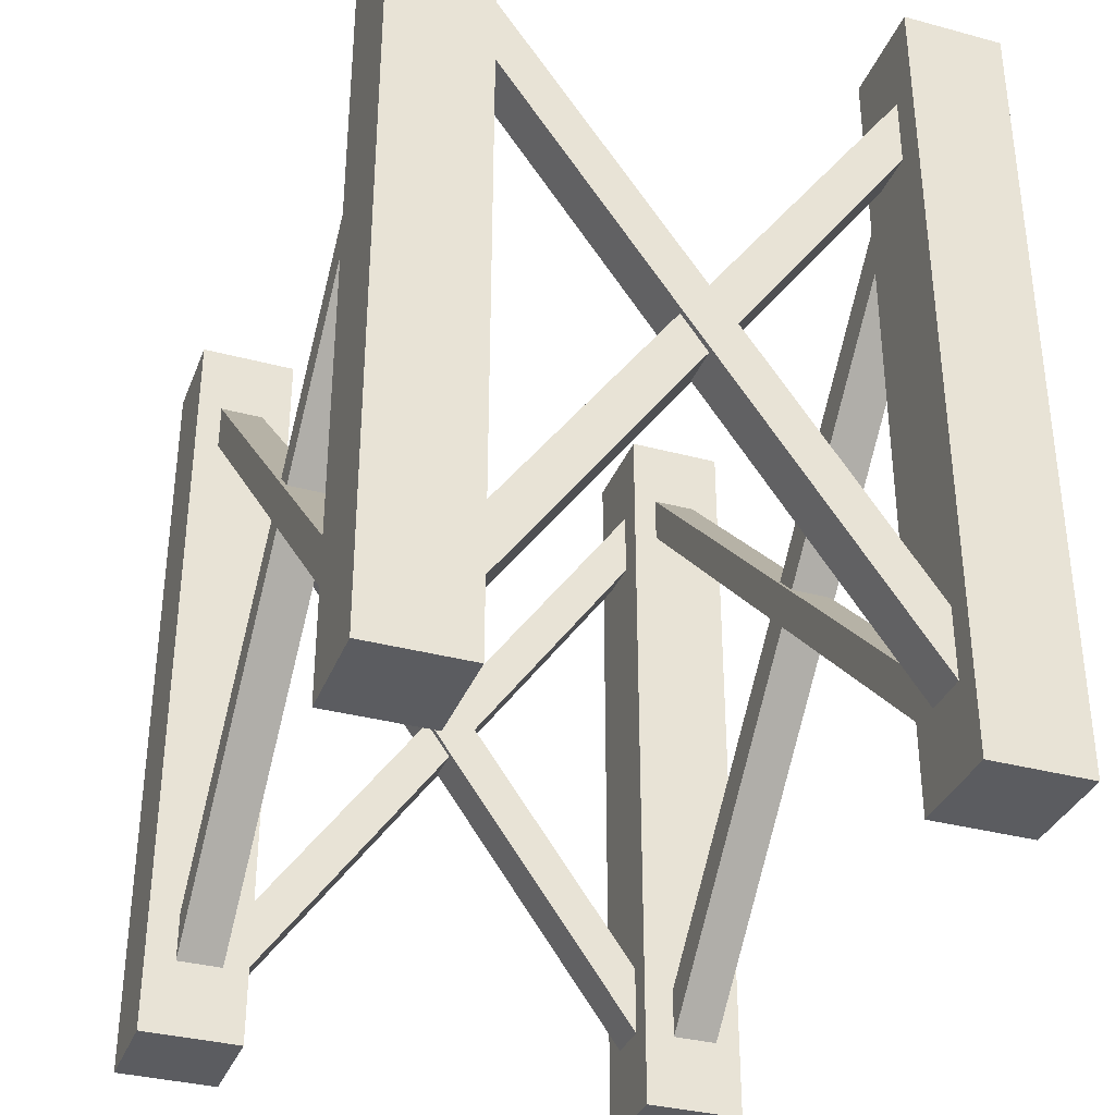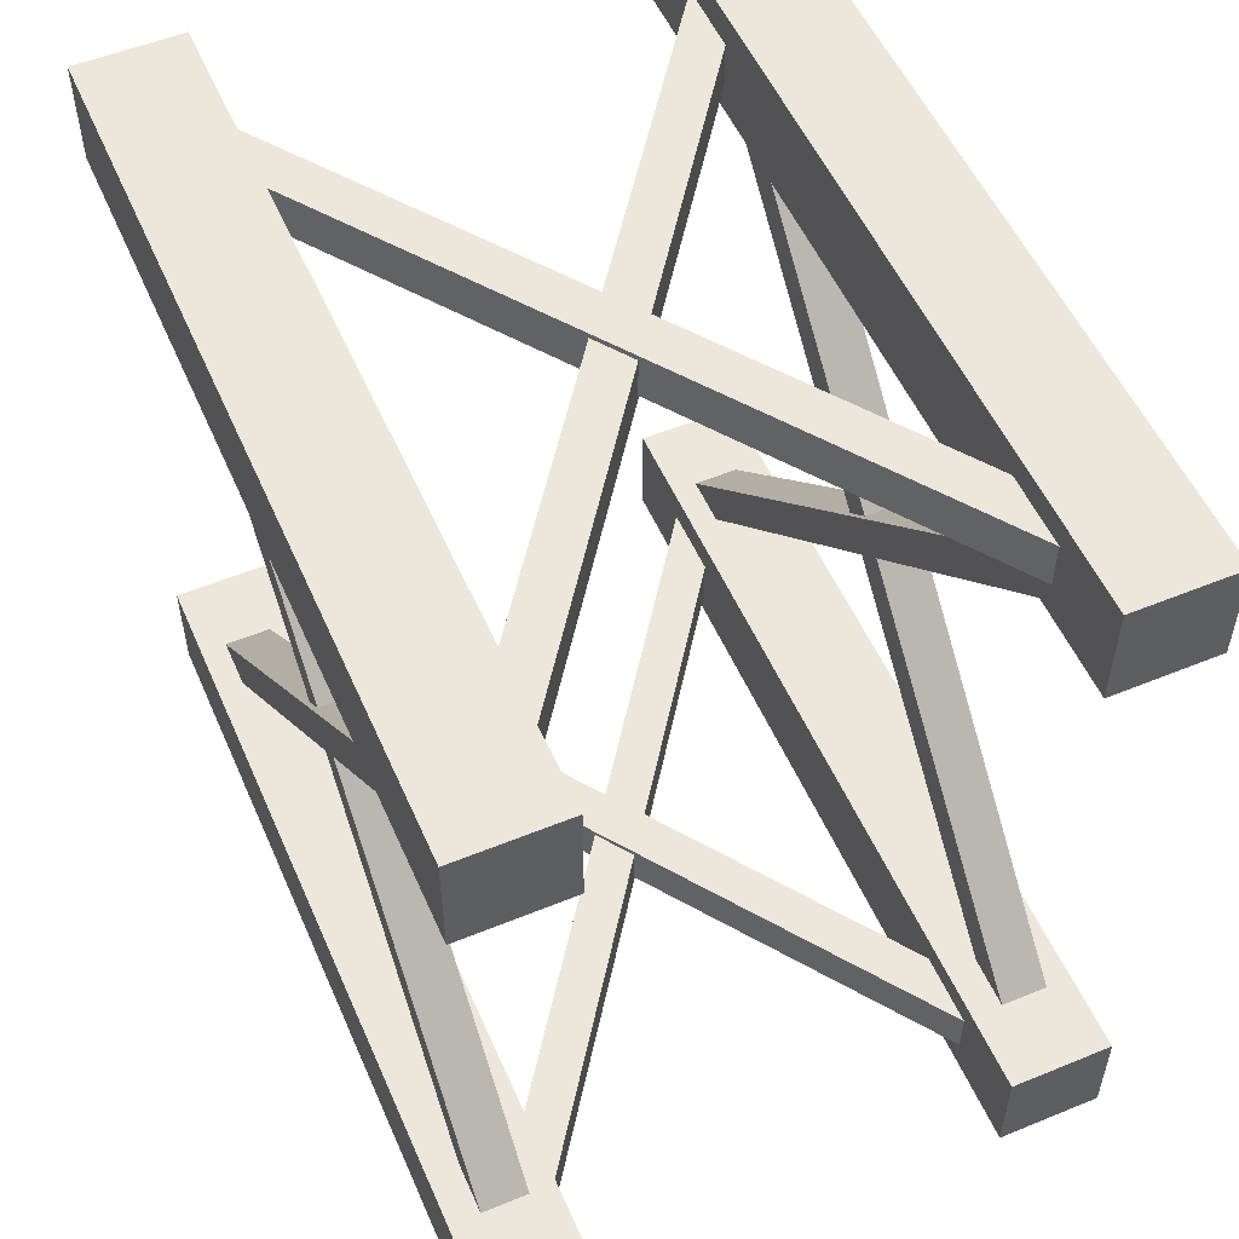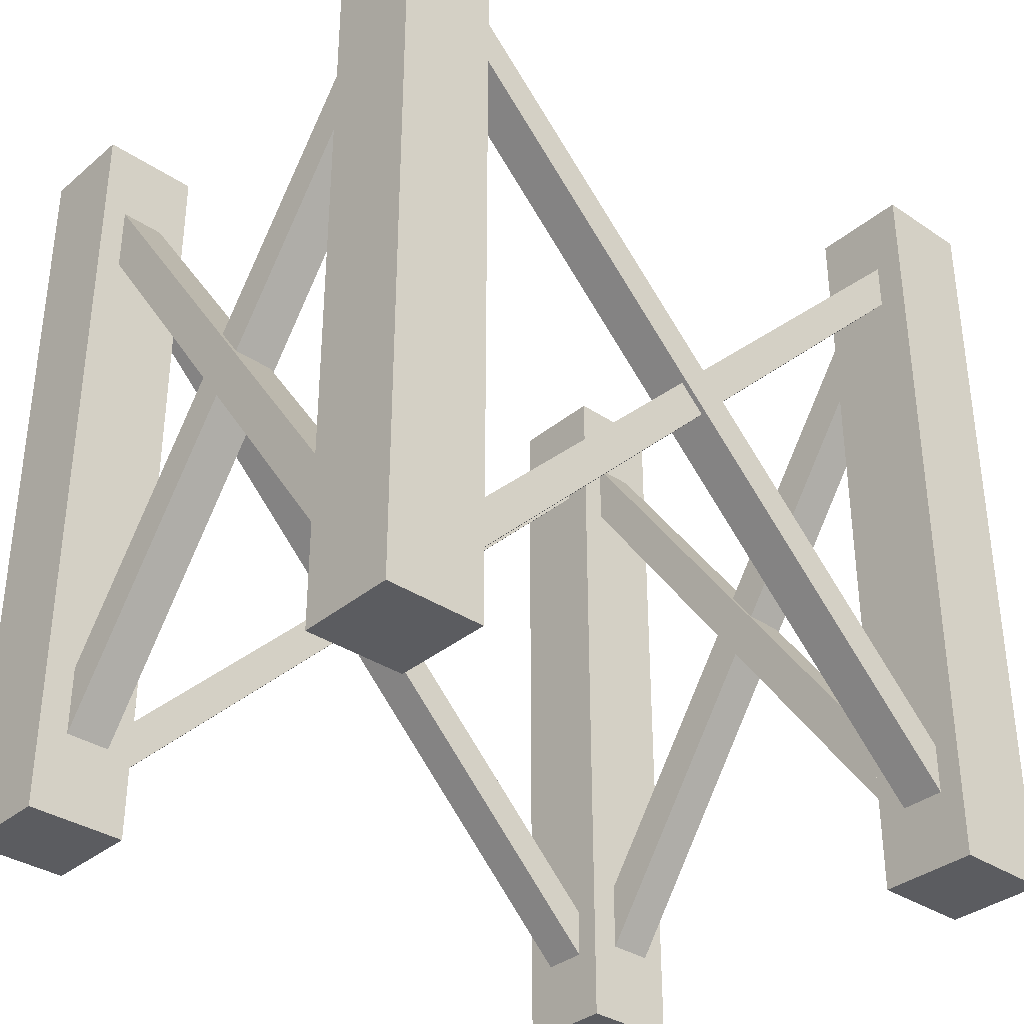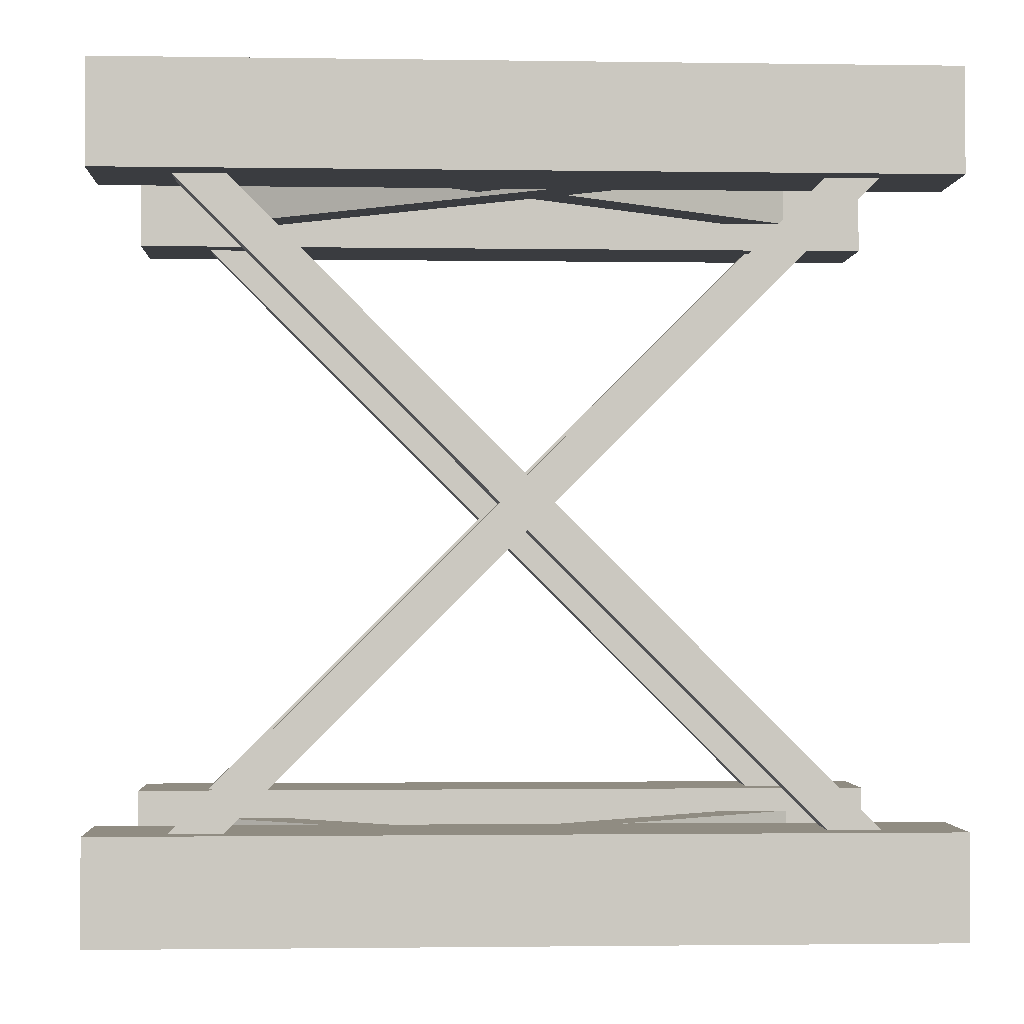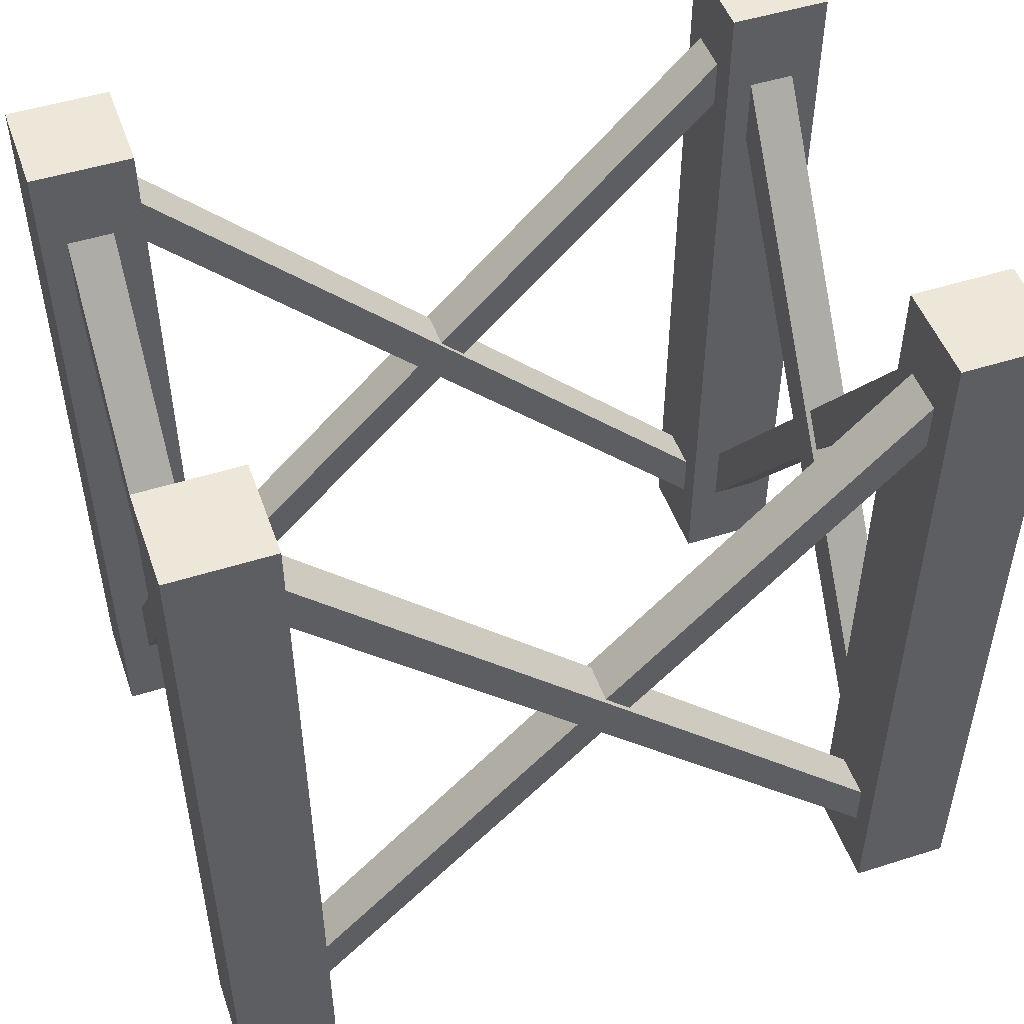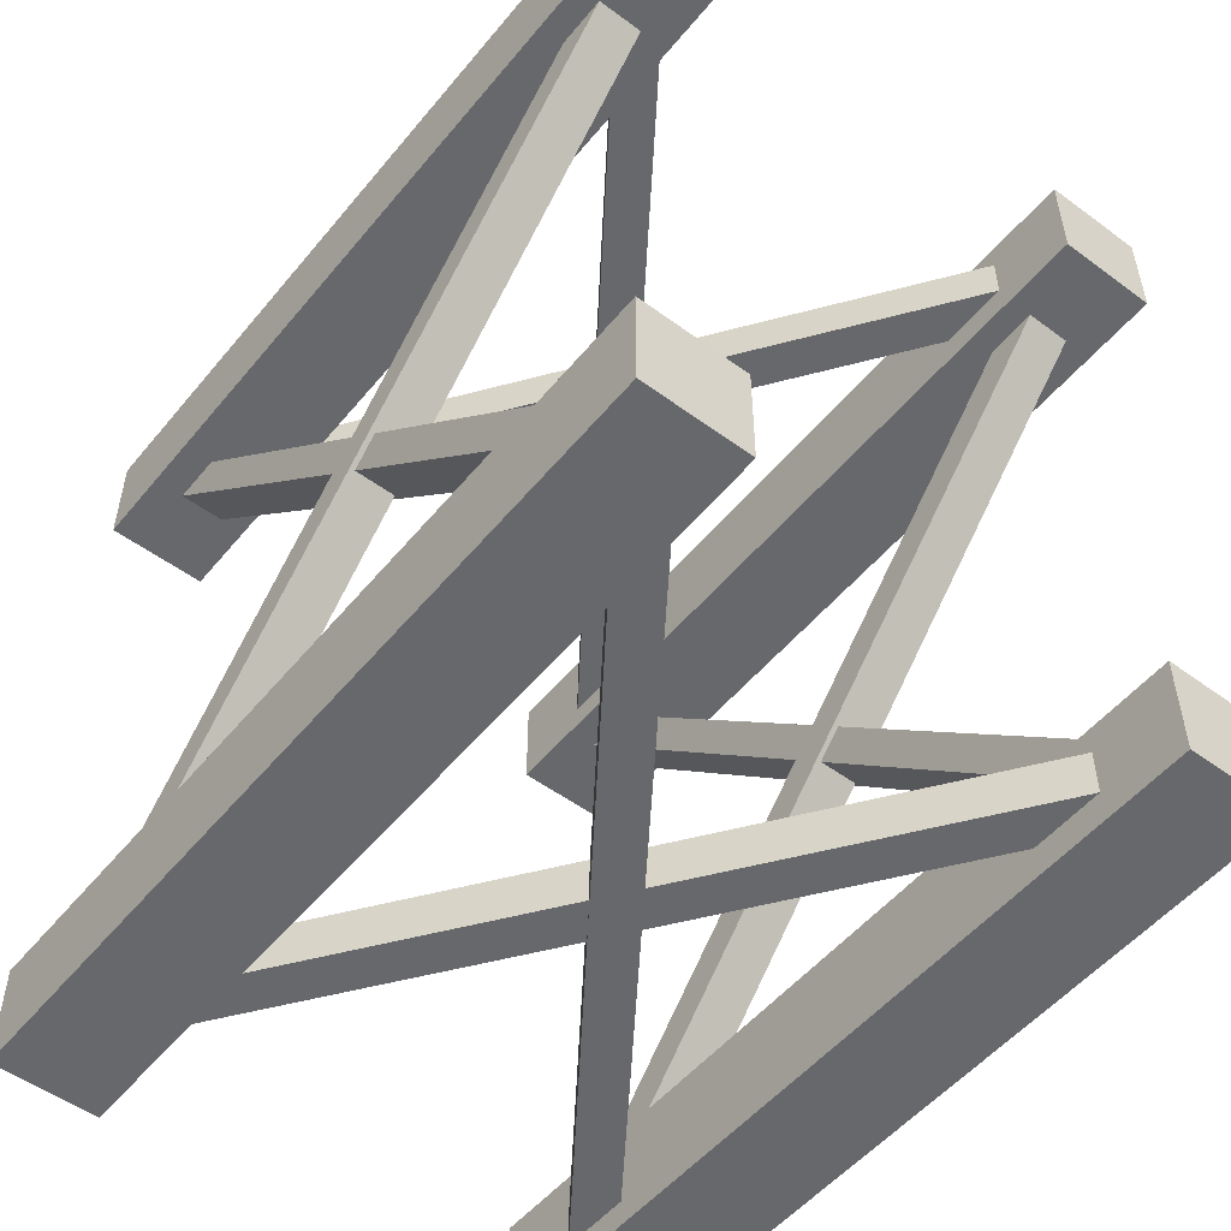
<metadata>
{"format":"obj","ext":"obj","renderer":"f3d","projection":"perspective","resolution":1024,"background":"white","views":[{"elev":-34.7,"azim":160.2,"up":"+Y"},{"elev":54.0,"azim":-23.5,"up":"+Z"},{"elev":-34.5,"azim":-132.0,"up":"+Y"},{"elev":-1.9,"azim":87.0,"up":"+Z"},{"elev":49.7,"azim":-109.3,"up":"+Y"},{"elev":-52.4,"azim":141.6,"up":"+Z"}]}
</metadata>
<code>
o pillar_1
v 0.25 1 0.125
v 0.25 1 0
v 0.25 0 0.125
v 0.25 0 0
v 0.125 1 0
v 0.125 1 0.125
v 0.125 0 0
v 0.125 0 0.125
f 4 7 5 2
f 3 4 2 1
f 8 3 1 6
f 7 8 6 5
f 6 1 2 5
f 7 4 3 8
o pillar_2
v 0.25 1 1
v 0.25 1 0.875
v 0.25 0 1
v 0.25 0 0.875
v 0.125 1 0.875
v 0.125 1 1
v 0.125 0 0.875
v 0.125 0 1
f 12 15 13 10
f 11 12 10 9
f 16 11 9 14
f 15 16 14 13
f 14 9 10 13
f 15 12 11 16
o pillar_3
v 0.875 1 1
v 0.875 1 0.875
v 0.875 0 1
v 0.875 0 0.875
v 0.75 1 0.875
v 0.75 1 1
v 0.75 0 0.875
v 0.75 0 1
f 20 23 21 18
f 19 20 18 17
f 24 19 17 22
f 23 24 22 21
f 22 17 18 21
f 23 20 19 24
o pillar_4
v 0.875 1 0.125
v 0.875 1 0
v 0.875 0 0.125
v 0.875 0 0
v 0.75 1 0
v 0.75 1 0.125
v 0.75 0 0
v 0.75 0 0.125
f 28 31 29 26
f 27 28 26 25
f 32 27 25 30
f 31 32 30 29
f 30 25 26 29
f 31 28 27 32
o beam_1
v 0.2188 0.9375 0.9688
v 0.2188 0.9375 0.9062
v 0.2188 0.0625 0.09375
v 0.2188 0.0625 0.03125
v 0.1625 0.9375 0.9688
v 0.1625 0.9375 0.9062
v 0.1625 0.0625 0.09375
v 0.1625 0.0625 0.03125
f 34 33 35 36
f 39 37 38 40
f 37 33 34 38
f 36 35 39 40
f 35 33 37 39
f 38 34 36 40
o beam_2
v 0.2125 0.9375 0.09375
v 0.2125 0.9375 0.03125
v 0.2125 0.0625 0.9688
v 0.2125 0.0625 0.9062
v 0.1562 0.9375 0.09375
v 0.1562 0.9375 0.03125
v 0.1562 0.0625 0.9688
v 0.1562 0.0625 0.9062
f 42 41 43 44
f 47 45 46 48
f 45 41 42 46
f 44 43 47 48
f 43 41 45 47
f 46 42 44 48
o beam_3
v 0.2188 0.9375 0.9688
v 0.2188 0.9375 0.9125
v 0.8438 0.0625 0.9688
v 0.8438 0.0625 0.9125
v 0.1562 0.9375 0.9688
v 0.1562 0.9375 0.9125
v 0.7812 0.0625 0.9688
v 0.7812 0.0625 0.9125
f 50 49 51 52
f 55 53 54 56
f 53 49 50 54
f 52 51 55 56
f 51 49 53 55
f 54 50 52 56
o beam_4
v 0.8438 0.9375 0.9625
v 0.8438 0.9375 0.9062
v 0.2188 0.0625 0.9625
v 0.2188 0.0625 0.9062
v 0.7812 0.9375 0.9625
v 0.7812 0.9375 0.9062
v 0.1562 0.0625 0.9625
v 0.1562 0.0625 0.9062
f 58 57 59 60
f 63 61 62 64
f 61 57 58 62
f 60 59 63 64
f 59 57 61 63
f 62 58 60 64
o beam_5
v 0.8438 0.9375 0.9688
v 0.8438 0.9375 0.9062
v 0.8438 0.0625 0.09375
v 0.8438 0.0625 0.03125
v 0.7875 0.9375 0.9688
v 0.7875 0.9375 0.9062
v 0.7875 0.0625 0.09375
v 0.7875 0.0625 0.03125
f 66 65 67 68
f 71 69 70 72
f 69 65 66 70
f 68 67 71 72
f 67 65 69 71
f 70 66 68 72
o beam_6
v 0.8375 0.9375 0.09375
v 0.8375 0.9375 0.03125
v 0.8375 0.0625 0.9688
v 0.8375 0.0625 0.9062
v 0.7812 0.9375 0.09375
v 0.7812 0.9375 0.03125
v 0.7812 0.0625 0.9688
v 0.7812 0.0625 0.9062
f 74 73 75 76
f 79 77 78 80
f 77 73 74 78
f 76 75 79 80
f 75 73 77 79
f 78 74 76 80
o beam_7
v 0.2188 0.9375 0.09375
v 0.2188 0.9375 0.0375
v 0.8438 0.0625 0.09375
v 0.8438 0.0625 0.0375
v 0.1562 0.9375 0.09375
v 0.1562 0.9375 0.0375
v 0.7812 0.0625 0.09375
v 0.7812 0.0625 0.0375
f 82 81 83 84
f 87 85 86 88
f 85 81 82 86
f 84 83 87 88
f 83 81 85 87
f 86 82 84 88
o beam_8
v 0.8438 0.9375 0.0875
v 0.8438 0.9375 0.03125
v 0.2188 0.0625 0.0875
v 0.2188 0.0625 0.03125
v 0.7812 0.9375 0.0875
v 0.7812 0.9375 0.03125
v 0.1562 0.0625 0.0875
v 0.1562 0.0625 0.03125
f 90 89 91 92
f 95 93 94 96
f 93 89 90 94
f 92 91 95 96
f 91 89 93 95
f 94 90 92 96

</code>
